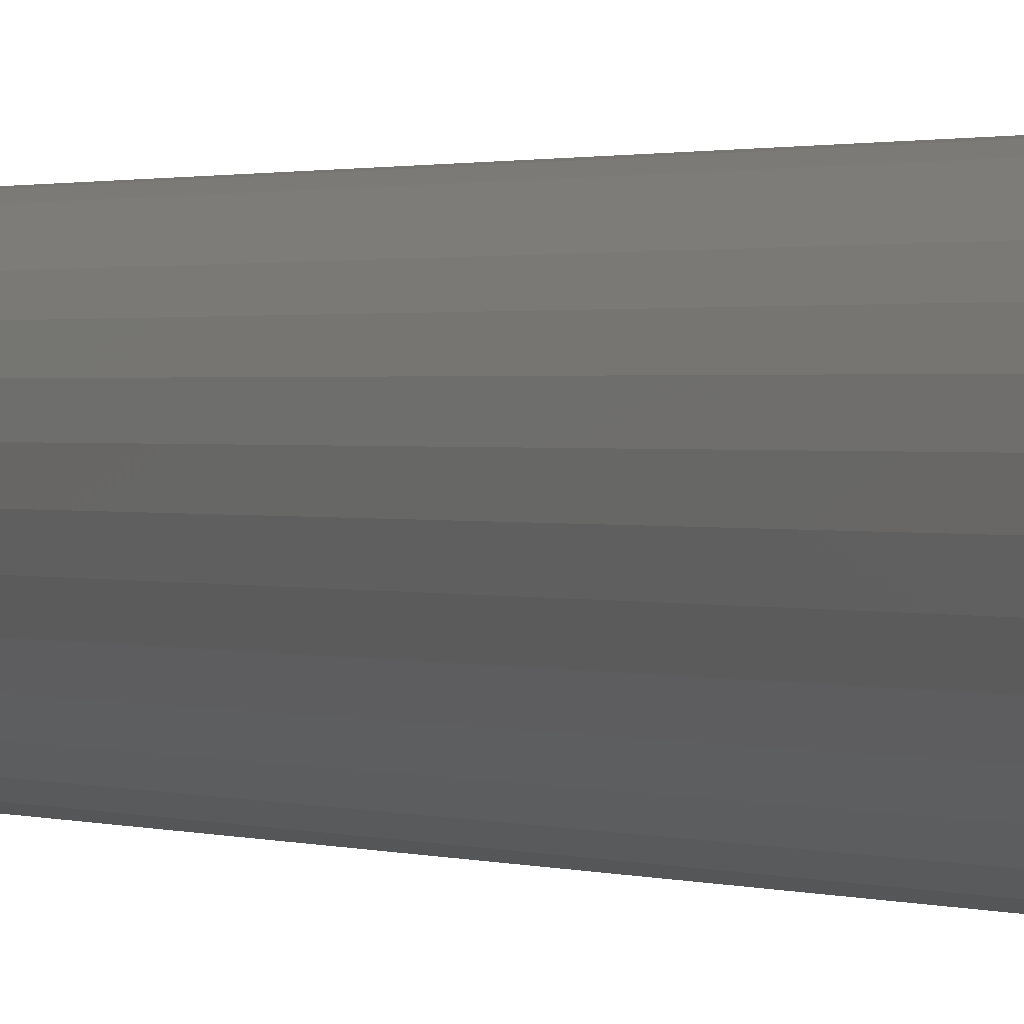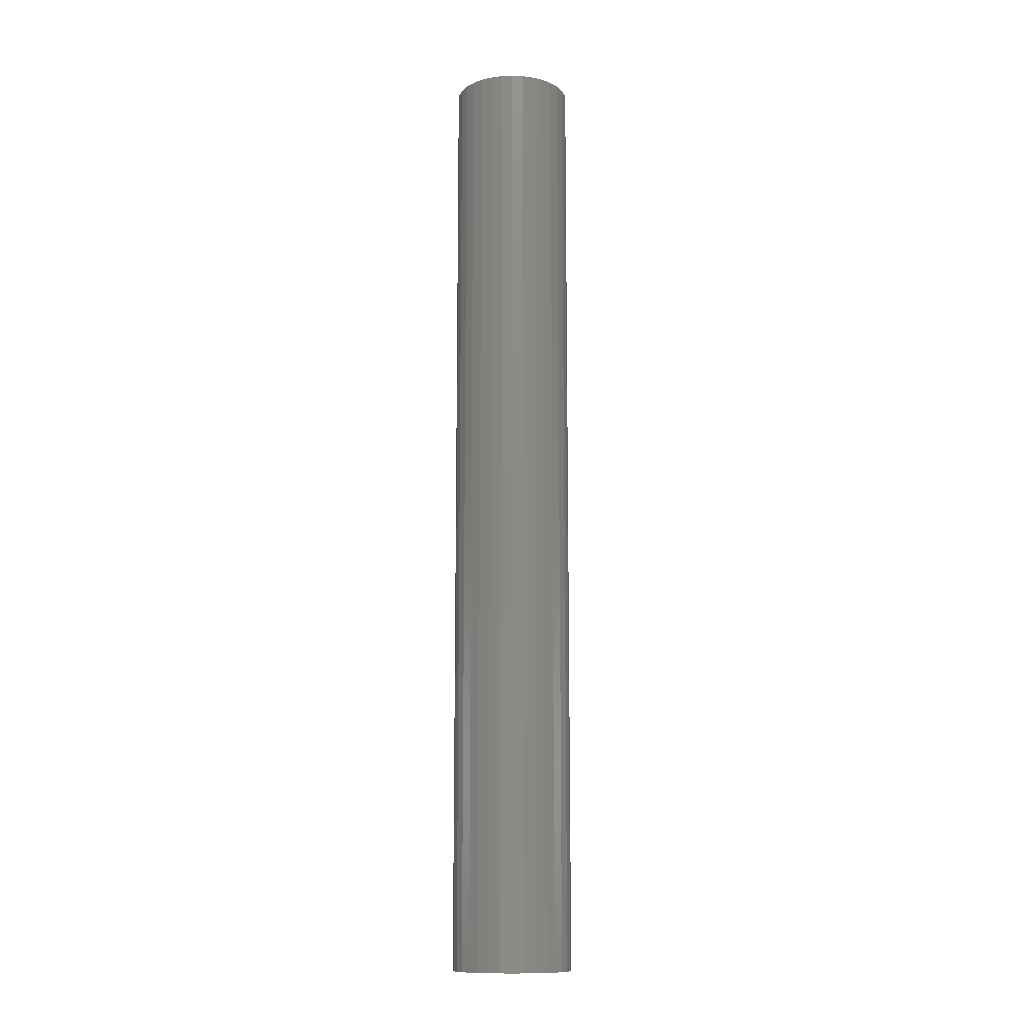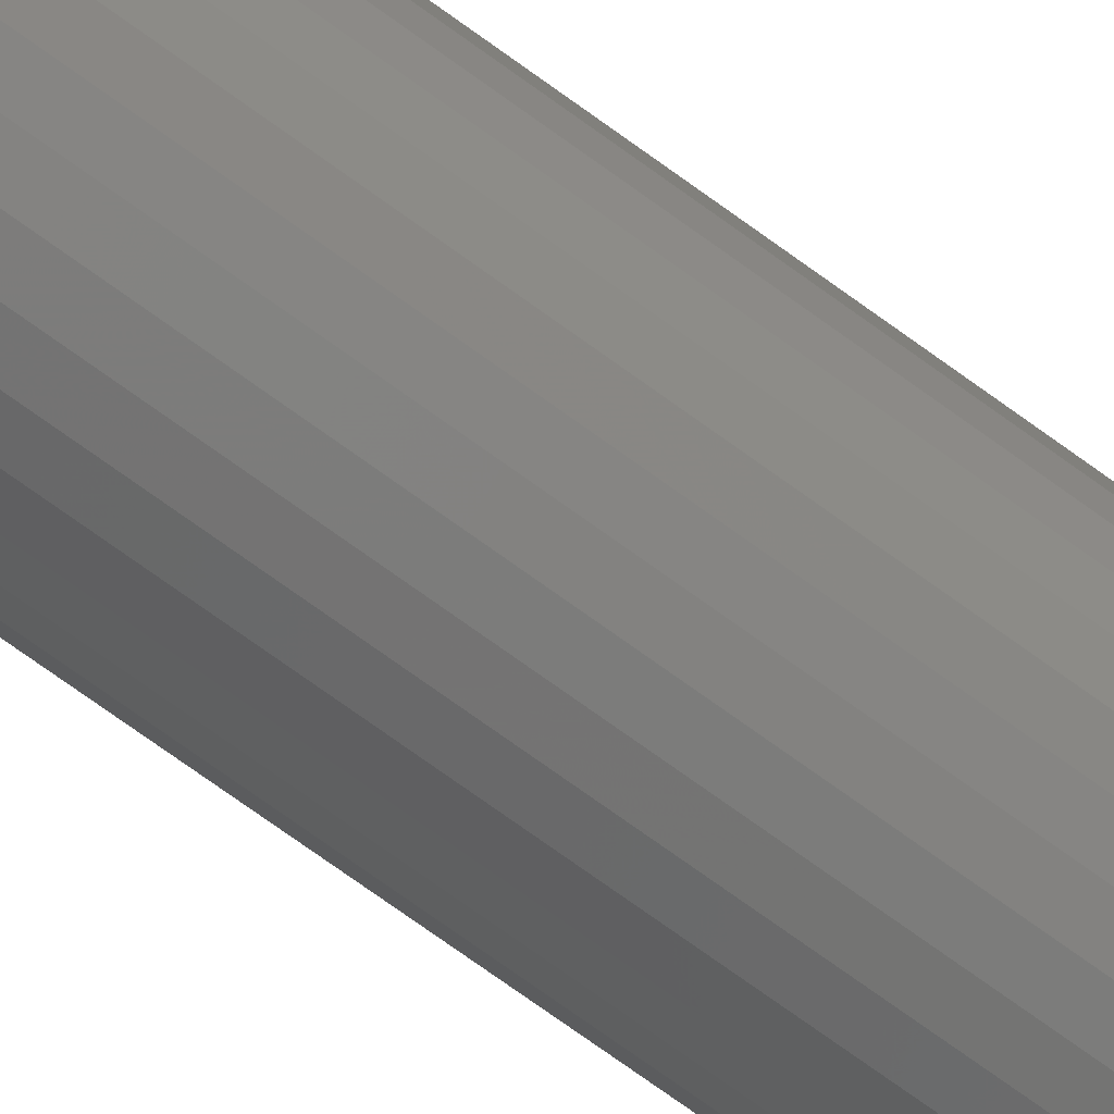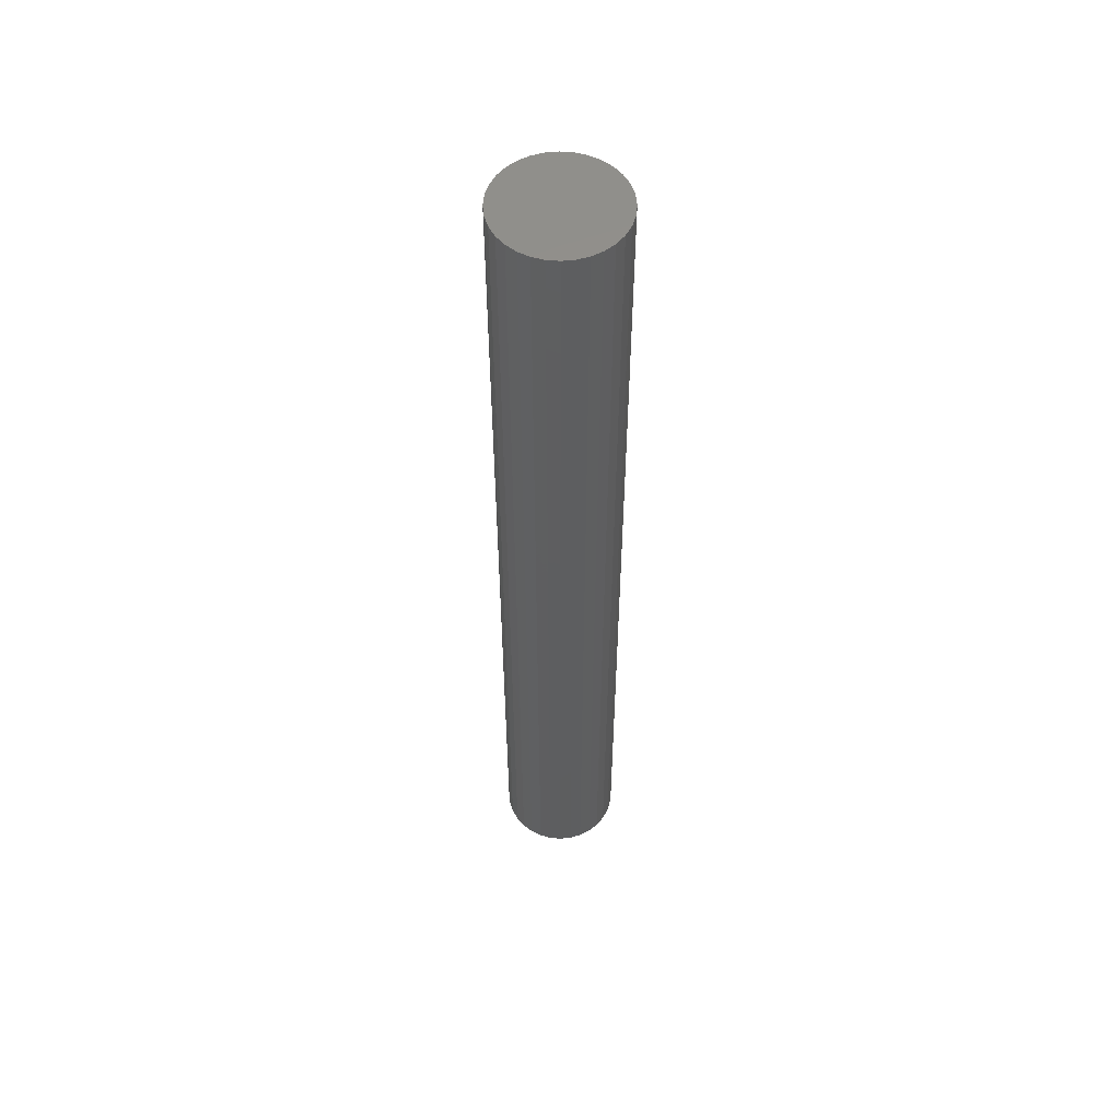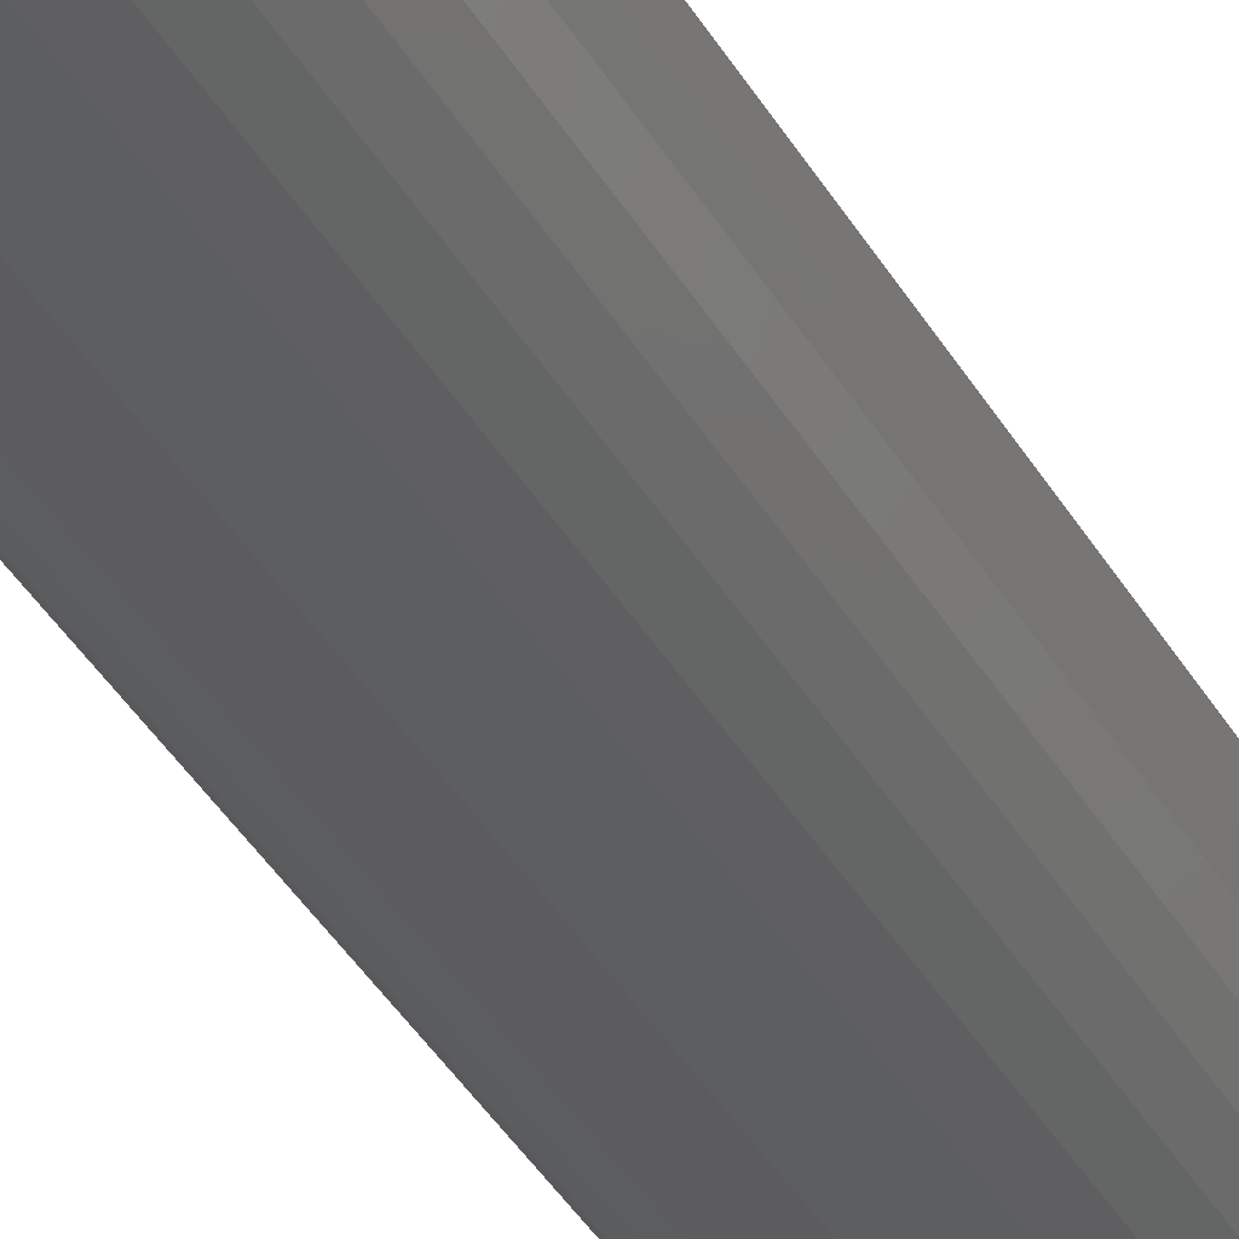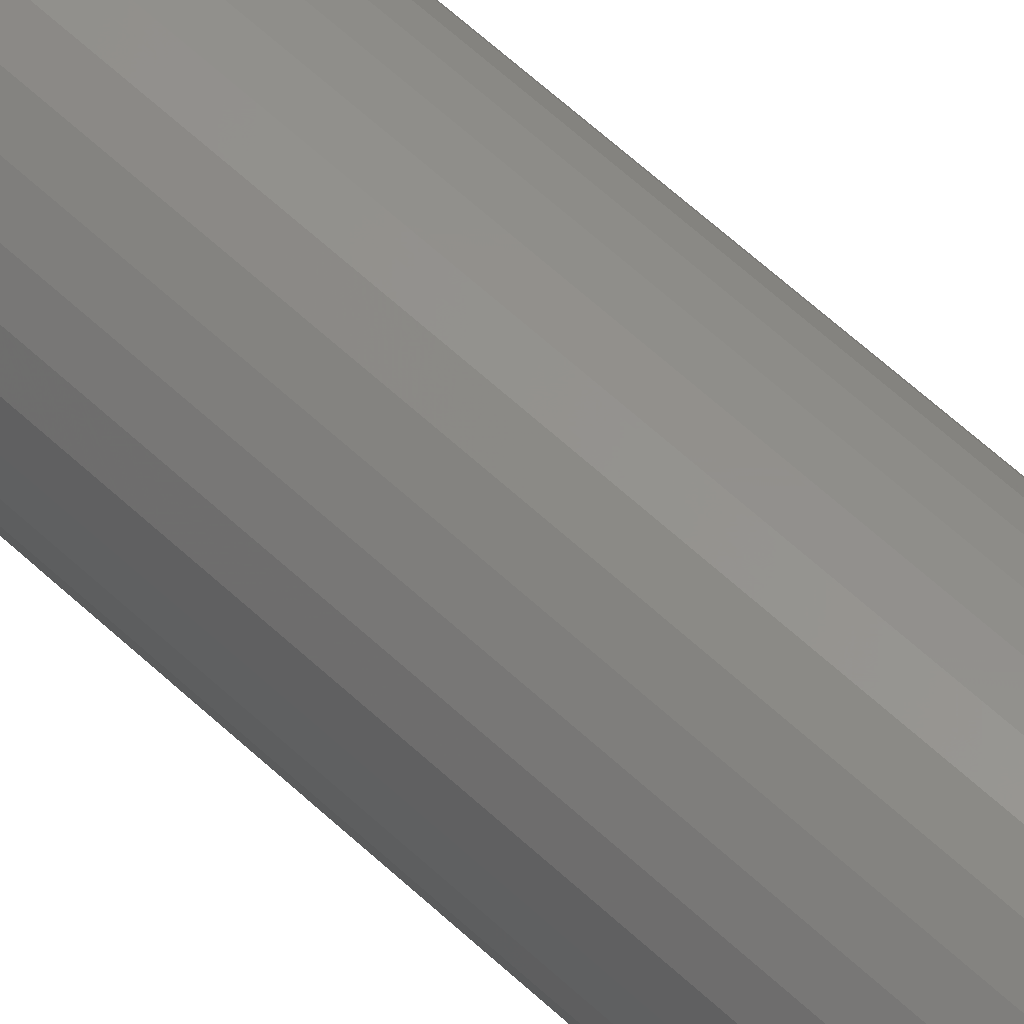
<metadata>
{"format":"stl","ext":"stl","renderer":"f3d","projection":"perspective","resolution":1024,"background":"white","views":[{"elev":0.6,"azim":156.5,"up":"+Y"},{"elev":-12.1,"azim":112.6,"up":"+Z"},{"elev":-70.8,"azim":-126.3,"up":"+Y"},{"elev":54.6,"azim":-34.2,"up":"+Z"},{"elev":-32.3,"azim":-156.5,"up":"+Y"},{"elev":56.6,"azim":-45.0,"up":"+Y"}]}
</metadata>
<code>
# stl→obj: 128 verts, 252 faces
v -0.01763 0.04376 0
v -0.008748 0.04646 0
v 0.0004934 0.04737 0
v -0.01714 0.02639 0
v -0.03889 0.02632 0
v -0.01165 0.02933 0
v -0.02195 0.02245 0
v -0.04327 0.01813 0
v -0.0259 0.01764 0
v -0.02883 0.01215 0
v -0.04596 0.009241 0
v -0.03064 0.006193 0
v -0.02883 -0.01215 0
v -0.04596 -0.009241 0
v -0.03064 -0.006193 0
v -0.04327 -0.01813 0
v -0.0259 -0.01764 0
v -0.02195 -0.02245 0
v -0.03889 -0.02632 0
v -0.01714 -0.02639 0
v 0.02294 0.02245 0
v 0.01813 0.02639 0
v 0.03988 0.02632 0
v 0.02689 0.01764 0
v 0.04426 0.01813 0
v 0.02982 0.01215 0
v 0.04695 0.009241 0
v 0.03163 0.006193 0
v 0.03224 0 0
v 0.04695 -0.009241 0
v 0.02982 -0.01215 0
v 0.03163 -0.006193 0
v 0.04426 -0.01813 0
v 0.02689 -0.01764 0
v 0.02294 -0.02245 0
v 0.03988 -0.02632 0
v 0.01813 -0.02639 0
v 0.01264 -0.02933 0
v 0.03399 -0.03349 0
v 0.006686 -0.03113 0
v 0.009735 -0.04646 0
v 0.0004934 -0.04737 0
v 0.01862 -0.04376 0
v 0.04786 0 0
v -0.04688 5.801e-18 0
v -0.03125 -1.021e-17 0
v -0.033 0.03349 0
v -0.02582 0.03939 0
v 0.0004934 0.03174 0
v -0.005699 0.03113 0
v 0.0004934 -0.03174 0
v 0.02681 -0.03939 0
v -0.008748 -0.04646 0
v -0.01763 -0.04376 0
v -0.02582 -0.03939 0
v -0.033 -0.03349 0
v -0.01165 -0.02933 0
v -0.005699 -0.03113 0
v 0.03399 0.03349 0
v 0.01264 0.02933 0
v 0.006686 0.03113 0
v 0.009735 0.04646 0
v 0.01862 0.04376 0
v 0.02681 0.03939 0
v 0.006686 -0.03113 0.7344
v 0.01264 -0.02933 0.7344
v 0.01813 -0.02639 0.7344
v 0.02294 -0.02245 0.7344
v 0.02689 -0.01764 0.7344
v 0.02982 -0.01215 0.7344
v 0.03163 -0.006193 0.7344
v 0.03224 0 0.7344
v 0.0004934 -0.03174 0.7344
v -0.005699 -0.03113 0.7344
v -0.01165 -0.02933 0.7344
v -0.01714 -0.02639 0.7344
v -0.02195 -0.02245 0.7344
v -0.0259 -0.01764 0.7344
v -0.02883 -0.01215 0.7344
v -0.03064 -0.006193 0.7344
v -0.03125 -1.021e-17 0.7344
v -0.005699 0.03113 0.7344
v -0.01165 0.02933 0.7344
v -0.01714 0.02639 0.7344
v -0.02195 0.02245 0.7344
v -0.0259 0.01764 0.7344
v -0.02883 0.01215 0.7344
v -0.03064 0.006193 0.7344
v 0.0004934 0.03174 0.7344
v 0.006686 0.03113 0.7344
v 0.01264 0.02933 0.7344
v 0.01813 0.02639 0.7344
v 0.02294 0.02245 0.7344
v 0.02689 0.01764 0.7344
v 0.02982 0.01215 0.7344
v 0.03163 0.006193 0.7344
v 0.0004934 0.04737 0.75
v -0.008748 0.04646 0.75
v -0.01763 0.04376 0.75
v 0.009735 0.04646 0.75
v 0.01862 0.04376 0.75
v -0.02582 0.03939 0.75
v 0.02681 0.03939 0.75
v -0.033 0.03349 0.75
v 0.03399 0.03349 0.75
v -0.03889 0.02632 0.75
v 0.03988 0.02632 0.75
v -0.04327 0.01813 0.75
v 0.04426 0.01813 0.75
v -0.04596 0.009241 0.75
v 0.04695 0.009241 0.75
v 0.04695 -0.009241 0.75
v -0.04327 -0.01813 0.75
v 0.04426 -0.01813 0.75
v -0.03889 -0.02632 0.75
v 0.03988 -0.02632 0.75
v -0.033 -0.03349 0.75
v 0.03399 -0.03349 0.75
v -0.02582 -0.03939 0.75
v 0.02681 -0.03939 0.75
v -0.01763 -0.04376 0.75
v 0.01862 -0.04376 0.75
v -0.008748 -0.04646 0.75
v 0.0004934 -0.04737 0.75
v 0.009735 -0.04646 0.75
v 0.04786 0 0.75
v -0.04688 5.801e-18 0.75
v -0.04596 -0.009241 0.75
f 1 2 3
f 4 5 6
f 5 4 7
f 7 8 5
f 9 8 7
f 8 9 10
f 10 11 8
f 11 10 12
f 13 14 15
f 16 14 13
f 17 16 13
f 16 17 18
f 18 19 16
f 20 19 18
f 21 22 23
f 24 21 23
f 25 24 23
f 26 24 25
f 27 26 25
f 28 26 27
f 28 27 29
f 30 31 32
f 31 30 33
f 34 31 33
f 35 34 33
f 36 35 33
f 37 35 36
f 38 37 36
f 39 38 36
f 40 38 39
f 41 42 43
f 44 30 32
f 44 32 29
f 44 29 27
f 45 11 12
f 45 12 46
f 45 46 15
f 45 15 14
f 47 48 49
f 47 49 50
f 47 50 6
f 47 6 5
f 51 40 39
f 51 39 52
f 51 52 43
f 51 43 42
f 51 42 53
f 51 53 54
f 51 54 55
f 51 55 56
f 56 19 20
f 56 20 57
f 56 57 58
f 56 58 51
f 59 23 22
f 59 22 60
f 59 60 61
f 59 61 49
f 49 48 1
f 49 1 3
f 49 3 62
f 49 62 63
f 49 63 64
f 49 64 59
f 51 65 40
f 40 65 66
f 40 66 38
f 38 66 67
f 38 67 37
f 37 67 68
f 37 68 35
f 35 68 69
f 35 69 34
f 34 69 70
f 34 70 31
f 31 70 71
f 31 71 32
f 32 71 72
f 32 72 29
f 65 51 73
f 73 51 58
f 73 58 74
f 74 58 57
f 74 57 75
f 75 57 20
f 75 20 76
f 76 20 18
f 76 18 77
f 77 18 17
f 77 17 78
f 78 17 13
f 78 13 79
f 79 13 15
f 79 15 80
f 80 15 46
f 80 46 81
f 49 82 50
f 50 82 83
f 50 83 6
f 6 83 84
f 6 84 4
f 4 84 85
f 4 85 7
f 7 85 86
f 7 86 9
f 9 86 87
f 9 87 10
f 10 87 88
f 10 88 12
f 12 88 81
f 12 81 46
f 82 49 89
f 89 49 61
f 89 61 90
f 90 61 60
f 90 60 91
f 91 60 22
f 91 22 92
f 92 22 21
f 92 21 93
f 93 21 24
f 93 24 94
f 94 24 26
f 94 26 95
f 95 26 28
f 95 28 96
f 96 28 29
f 96 29 72
f 83 82 89
f 83 89 90
f 91 83 90
f 84 83 91
f 92 84 91
f 85 84 92
f 93 85 92
f 86 85 93
f 94 86 93
f 87 86 94
f 95 87 94
f 88 87 95
f 96 88 95
f 70 79 71
f 78 79 70
f 69 78 70
f 77 78 69
f 68 77 69
f 76 77 68
f 67 76 68
f 75 76 67
f 66 75 67
f 74 75 66
f 73 74 66
f 65 73 66
f 79 80 71
f 71 80 81
f 71 81 72
f 72 81 88
f 72 88 96
f 97 98 99
f 100 97 99
f 100 99 101
f 101 99 102
f 101 102 103
f 103 102 104
f 103 104 105
f 105 104 106
f 105 106 107
f 107 106 108
f 107 108 109
f 109 108 110
f 109 110 111
f 112 113 114
f 114 113 115
f 114 115 116
f 116 115 117
f 116 117 118
f 118 117 119
f 118 119 120
f 120 119 121
f 120 121 122
f 122 121 123
f 122 123 124
f 122 124 125
f 111 110 126
f 126 110 127
f 126 127 112
f 112 127 128
f 112 128 113
f 44 126 30
f 30 126 112
f 30 112 33
f 33 112 114
f 33 114 36
f 36 114 116
f 36 116 39
f 39 116 118
f 39 118 52
f 52 118 120
f 52 120 43
f 43 120 122
f 43 122 41
f 41 122 125
f 41 125 42
f 42 125 124
f 42 124 53
f 53 124 123
f 53 123 54
f 54 123 121
f 54 121 55
f 55 121 119
f 55 119 56
f 56 119 117
f 56 117 19
f 19 117 115
f 19 115 16
f 16 115 113
f 16 113 14
f 14 113 128
f 14 128 45
f 45 128 127
f 45 127 11
f 11 127 110
f 11 110 8
f 8 110 108
f 8 108 5
f 5 108 106
f 5 106 47
f 47 106 104
f 47 104 48
f 48 104 102
f 48 102 1
f 1 102 99
f 1 99 2
f 2 99 98
f 2 98 3
f 3 98 97
f 3 97 62
f 62 97 100
f 62 100 63
f 63 100 101
f 63 101 64
f 64 101 103
f 64 103 59
f 59 103 105
f 59 105 23
f 23 105 107
f 23 107 25
f 25 107 109
f 25 109 27
f 27 109 111
f 27 111 44
f 44 111 126

</code>
